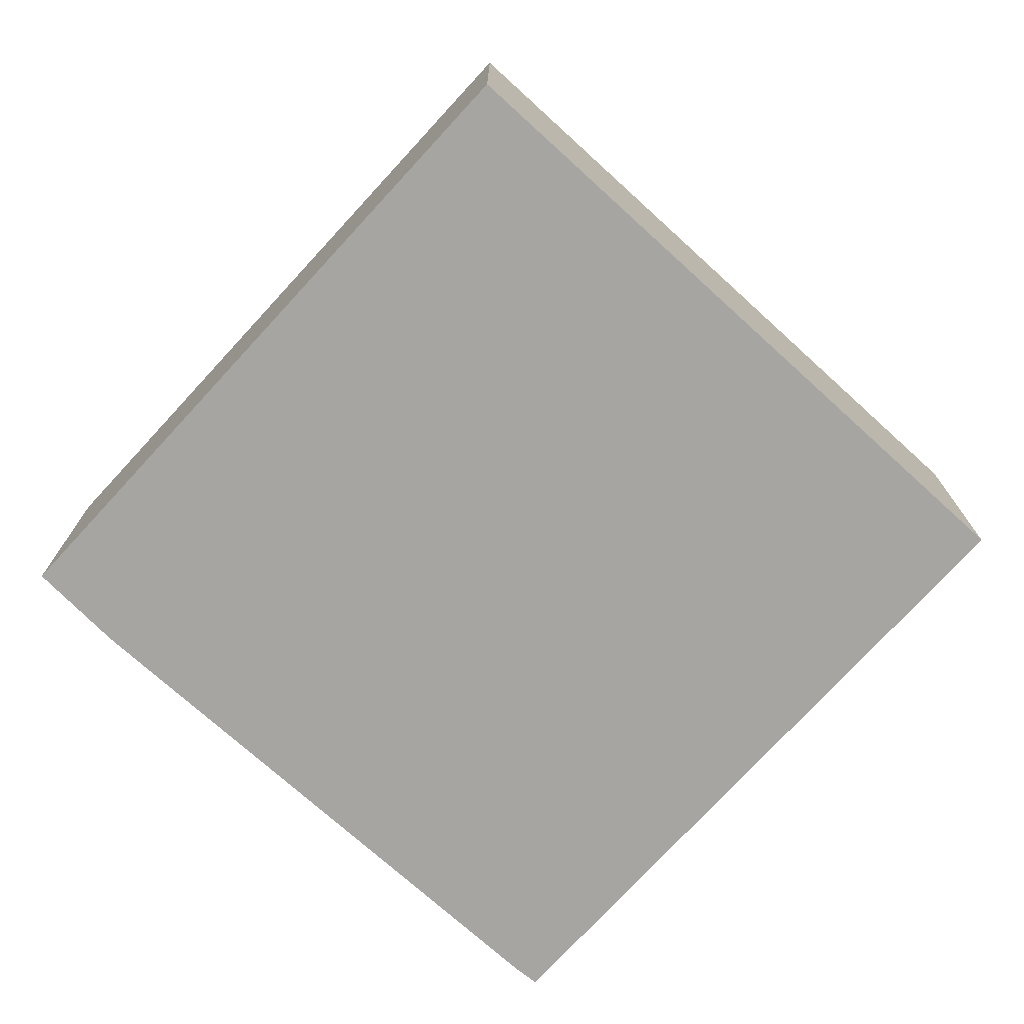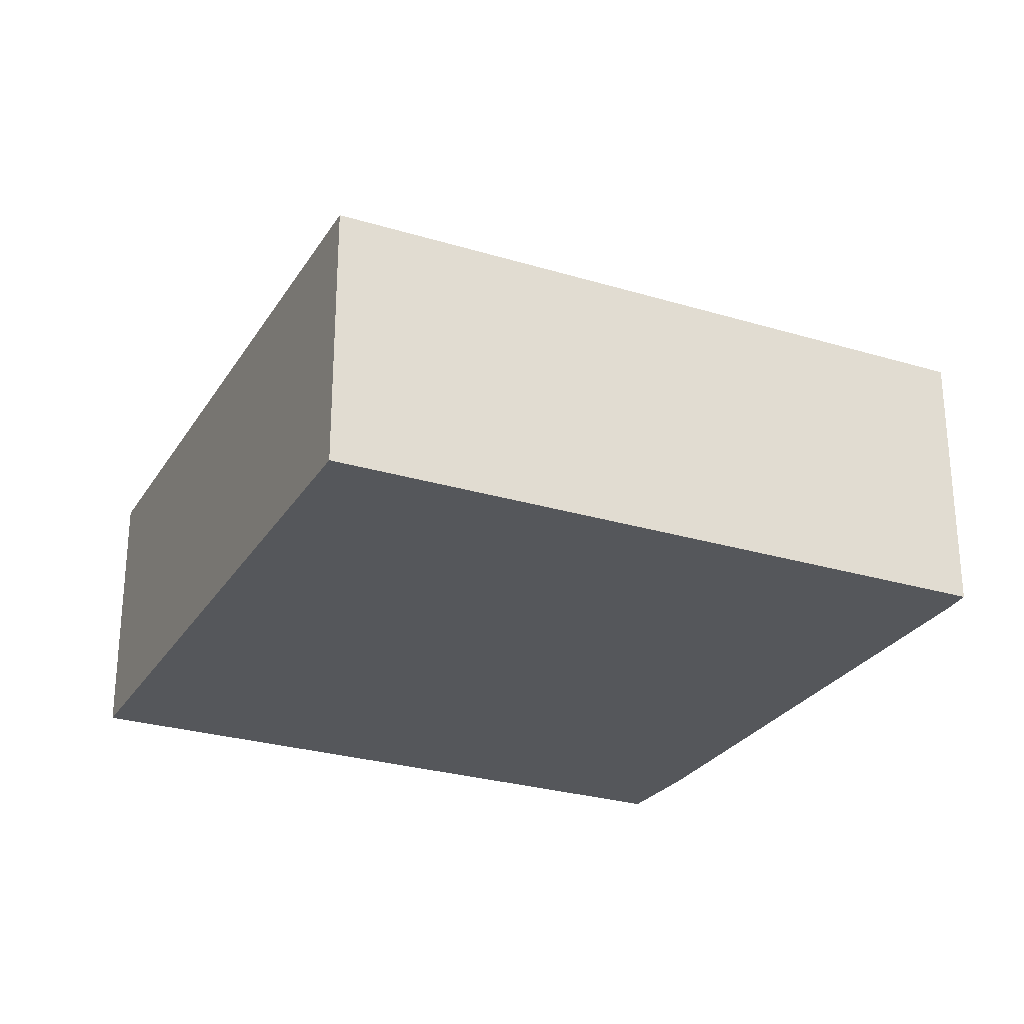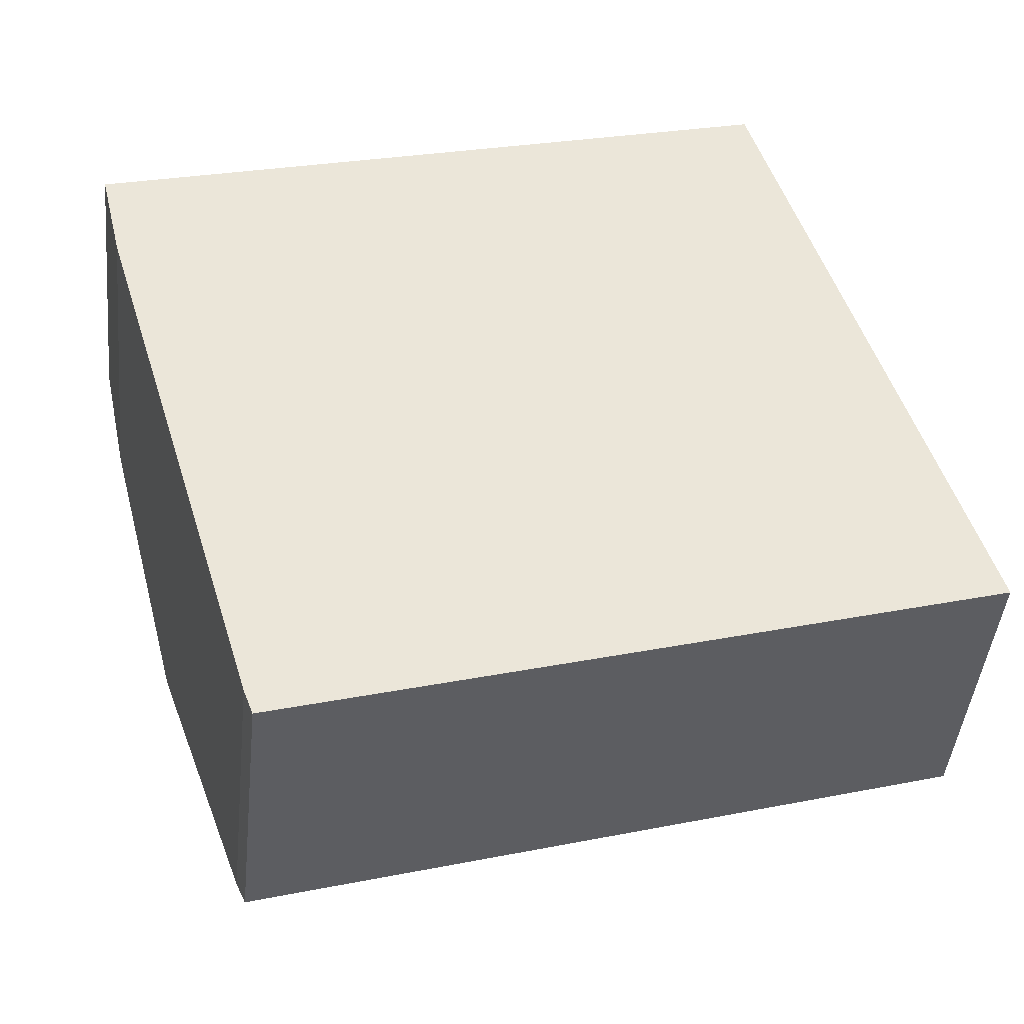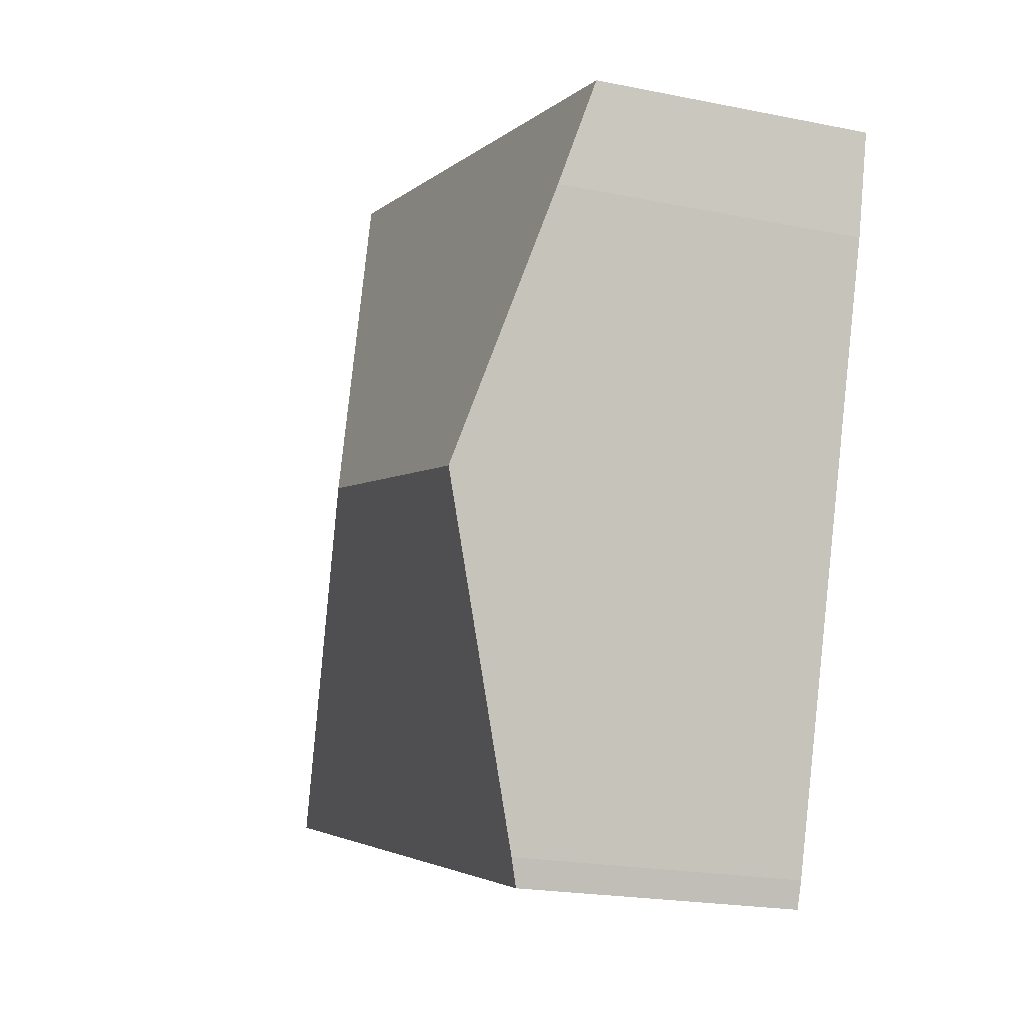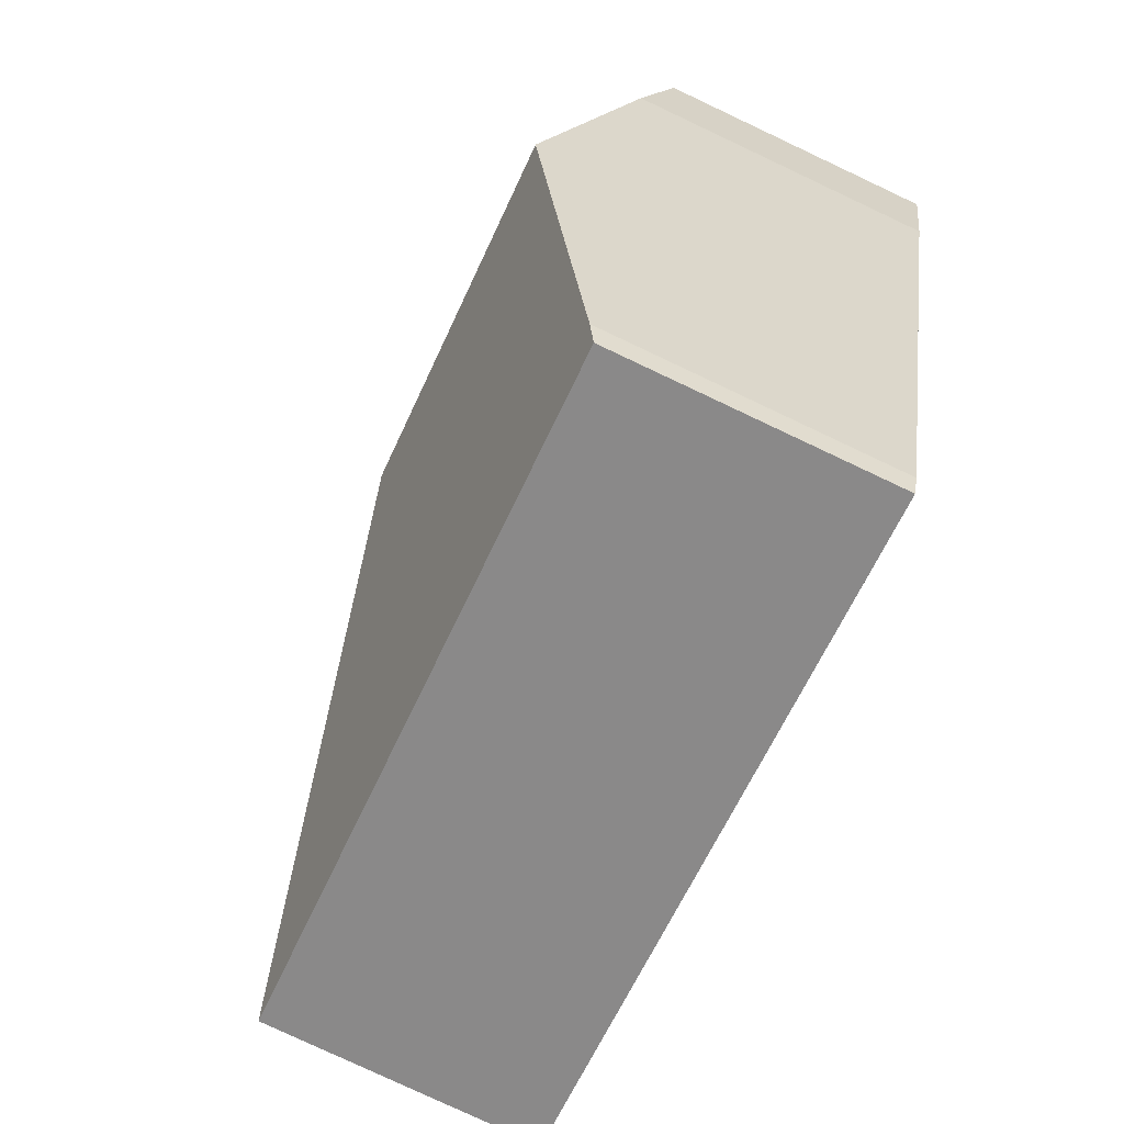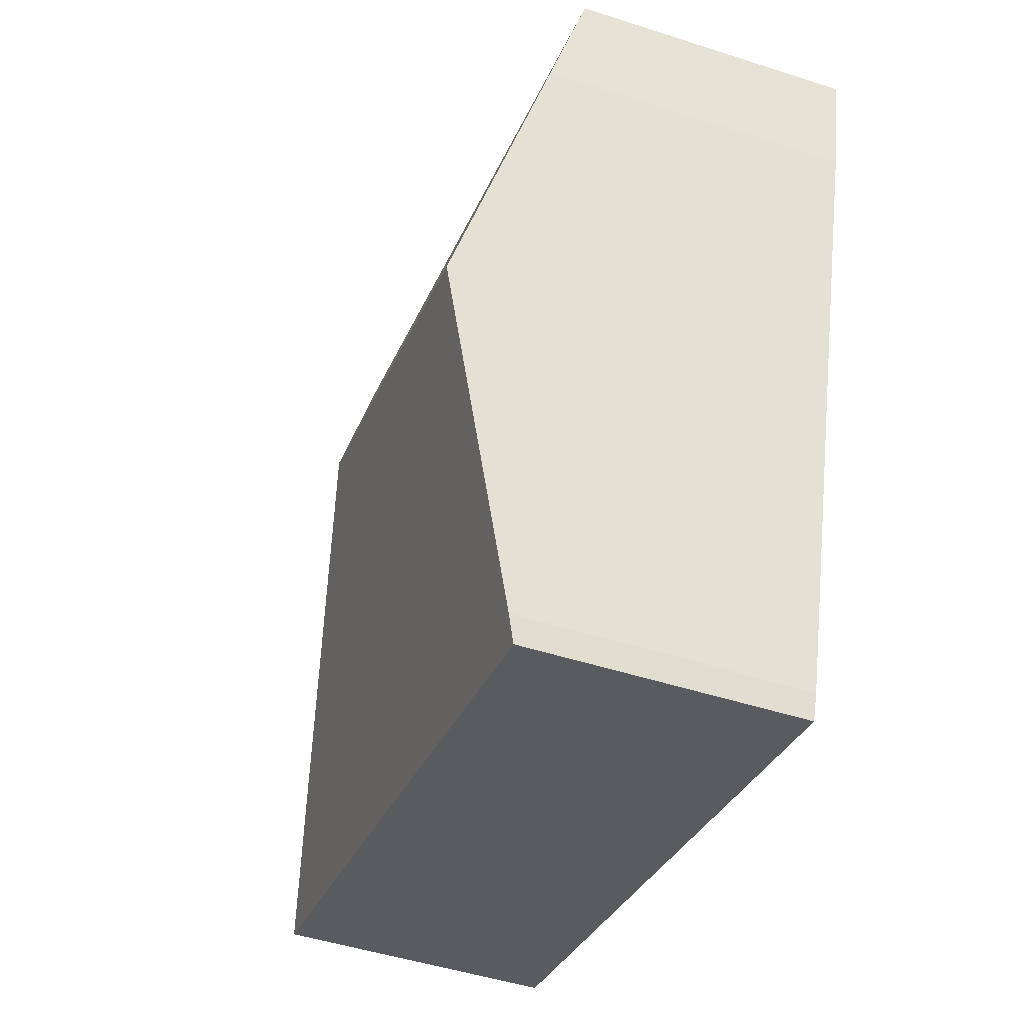
<metadata>
{"format":"obj","ext":"obj","renderer":"f3d","projection":"perspective","resolution":1024,"background":"white","views":[{"elev":-73.9,"azim":31.3,"up":"+Y"},{"elev":-26.9,"azim":138.3,"up":"+Y"},{"elev":-44.4,"azim":-5.8,"up":"+Z"},{"elev":-20.4,"azim":-110.5,"up":"+Z"},{"elev":-79.4,"azim":-115.2,"up":"+Z"},{"elev":-47.9,"azim":-110.0,"up":"+Z"}]}
</metadata>
<code>
v  7.717 2.382 -4.278
v  5.94 2.387 1.705
v  5.957 2.382 1.71
v  3.834 3.269 -2.164
v  5.642 2.386 1.62
v  0.304 2.373 0.087
v  0.859 3.269 -3.045
v  0 2.372 1.452e-16
v  0.202 2.621 -0.857
v  1.774 2.382 -6.038
v  1.692 2.448 -5.82
v  0.202 5.248e-17 -0.857
v  0.859 1.865e-16 -3.045
v  1.692 3.564e-16 -5.82
v  0 0 0
v  1.774 3.697e-16 -6.038
v  0.304 -5.327e-18 0.087
v  5.642 -9.92e-17 1.62
v  5.94 -1.044e-16 1.705
v  5.957 -1.047e-16 1.71
v  7.717 2.62e-16 -4.278
g defaultobject
f 1 2 3
f 2 1 4
f 4 5 2
f 5 4 6
f 6 4 7
f 6 7 8
f 8 7 9
f 10 4 1
f 4 10 11
f 4 11 7
f 7 12 9
f 12 7 11
f 12 11 13
f 13 11 14
f 12 8 9
f 8 12 15
f 10 14 11
f 14 10 16
f 15 6 8
f 6 15 5
f 5 15 17
f 5 17 18
f 5 18 2
f 2 18 3
f 3 18 19
f 3 19 20
f 20 1 3
f 1 20 21
f 21 10 1
f 10 21 16
f 19 21 20
f 21 19 18
f 21 18 17
f 21 17 16
f 16 17 15
f 16 15 12
f 16 12 13
f 16 13 14

</code>
